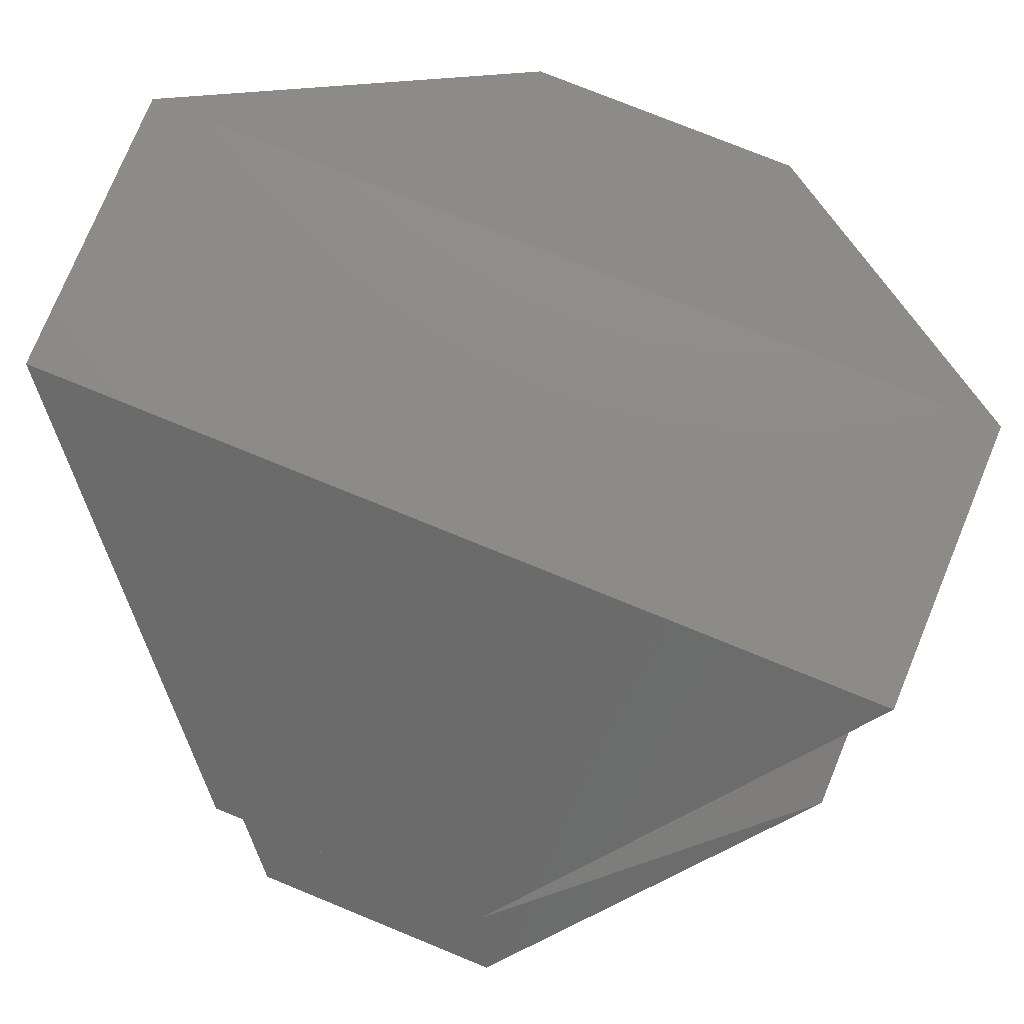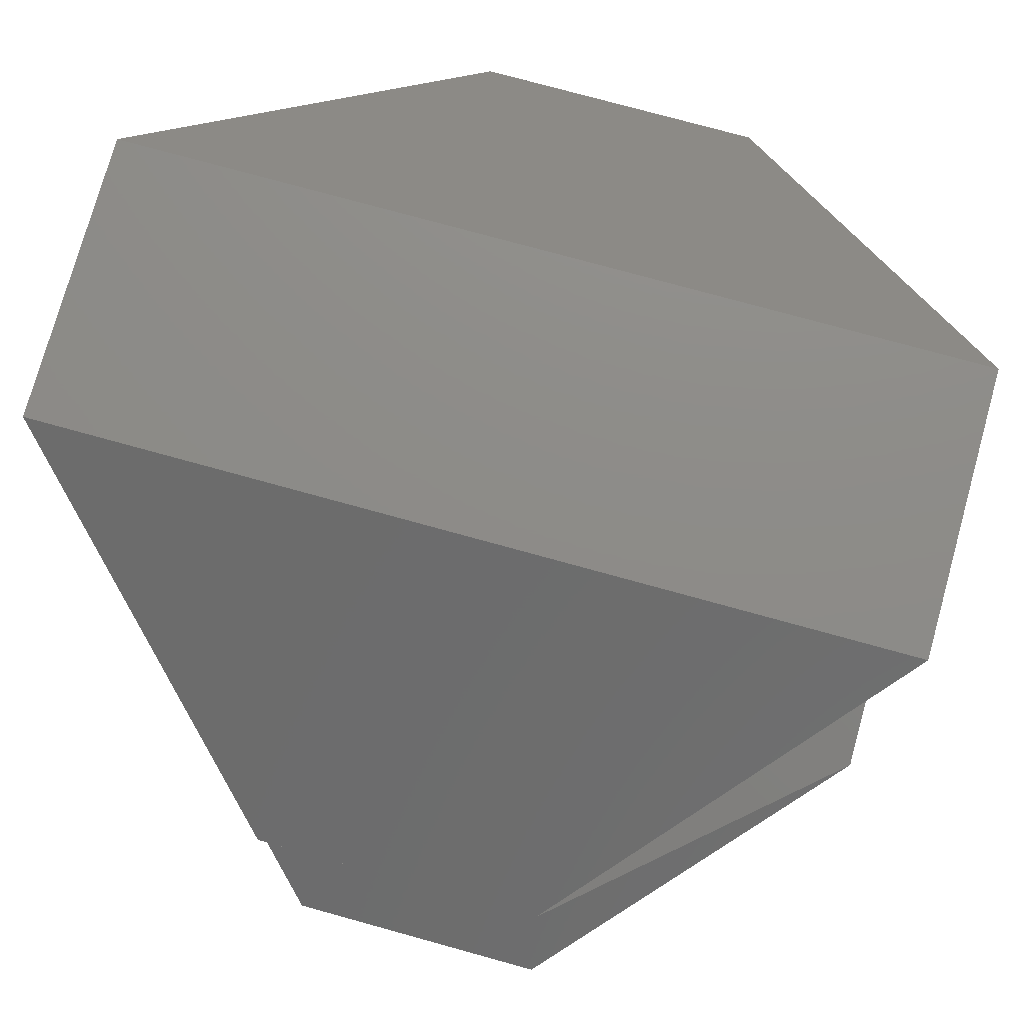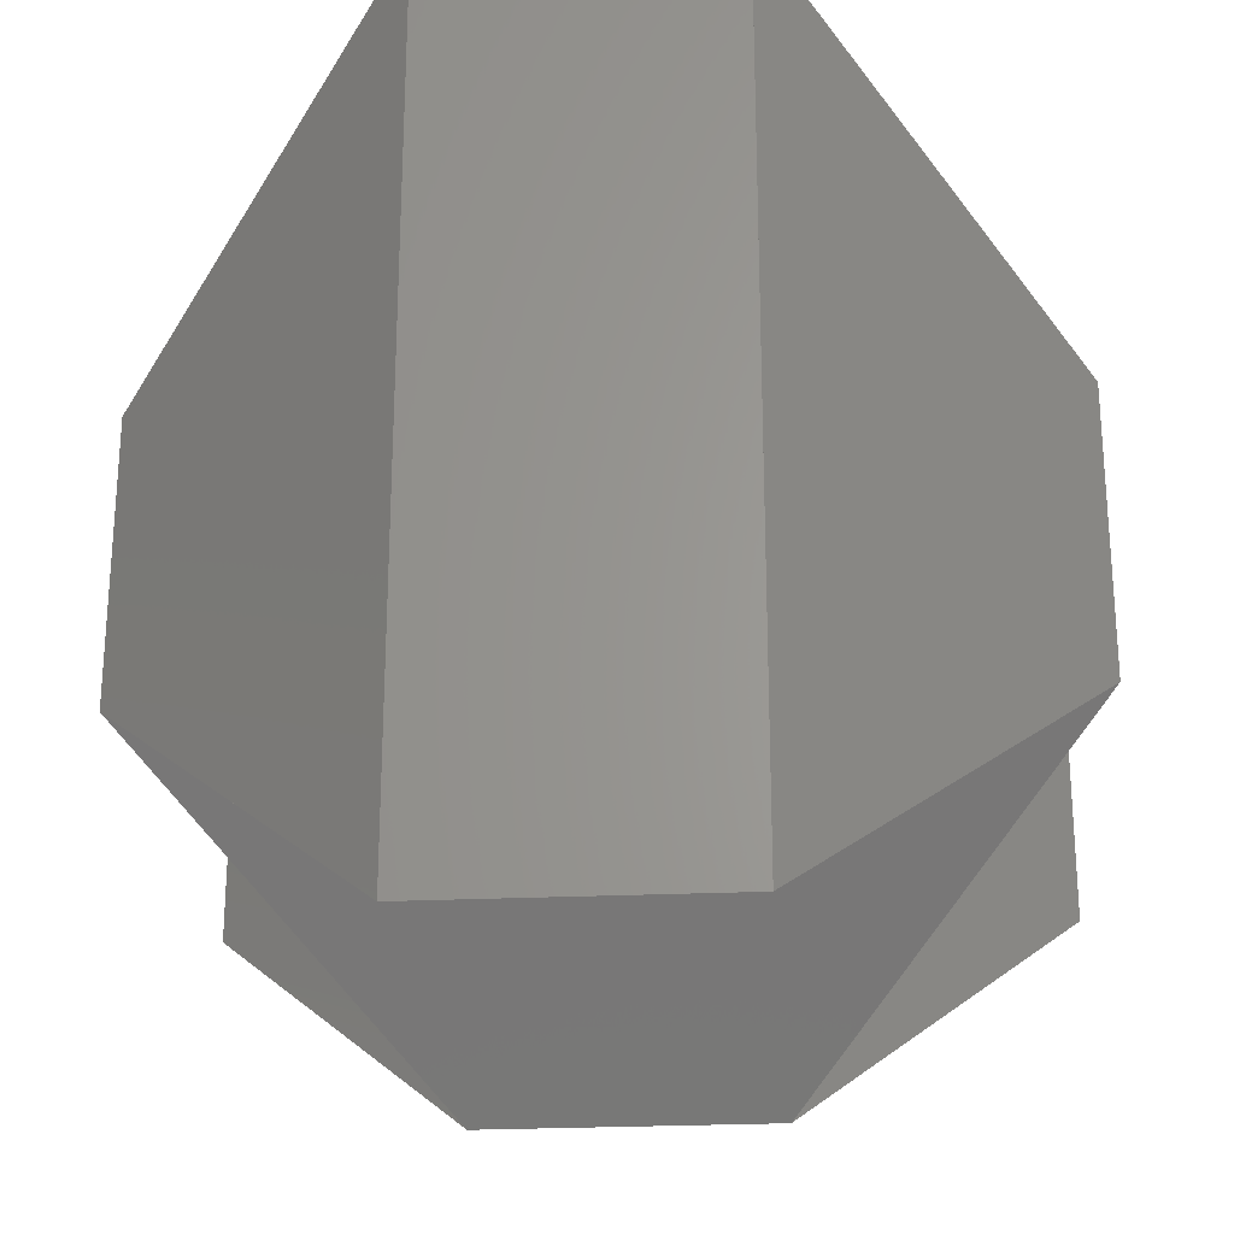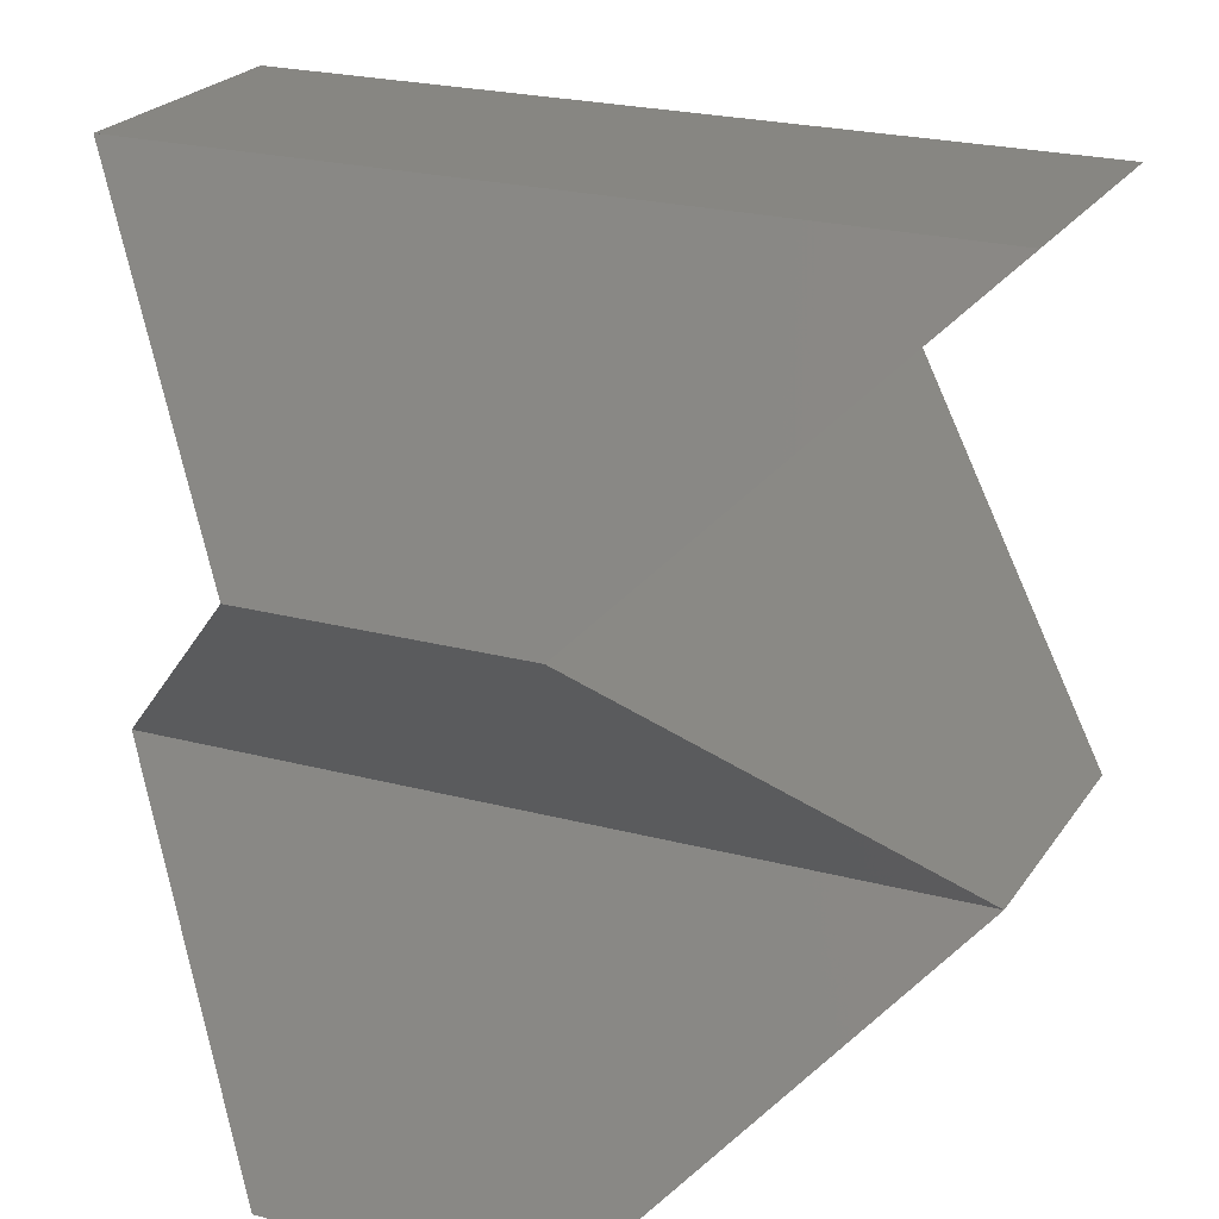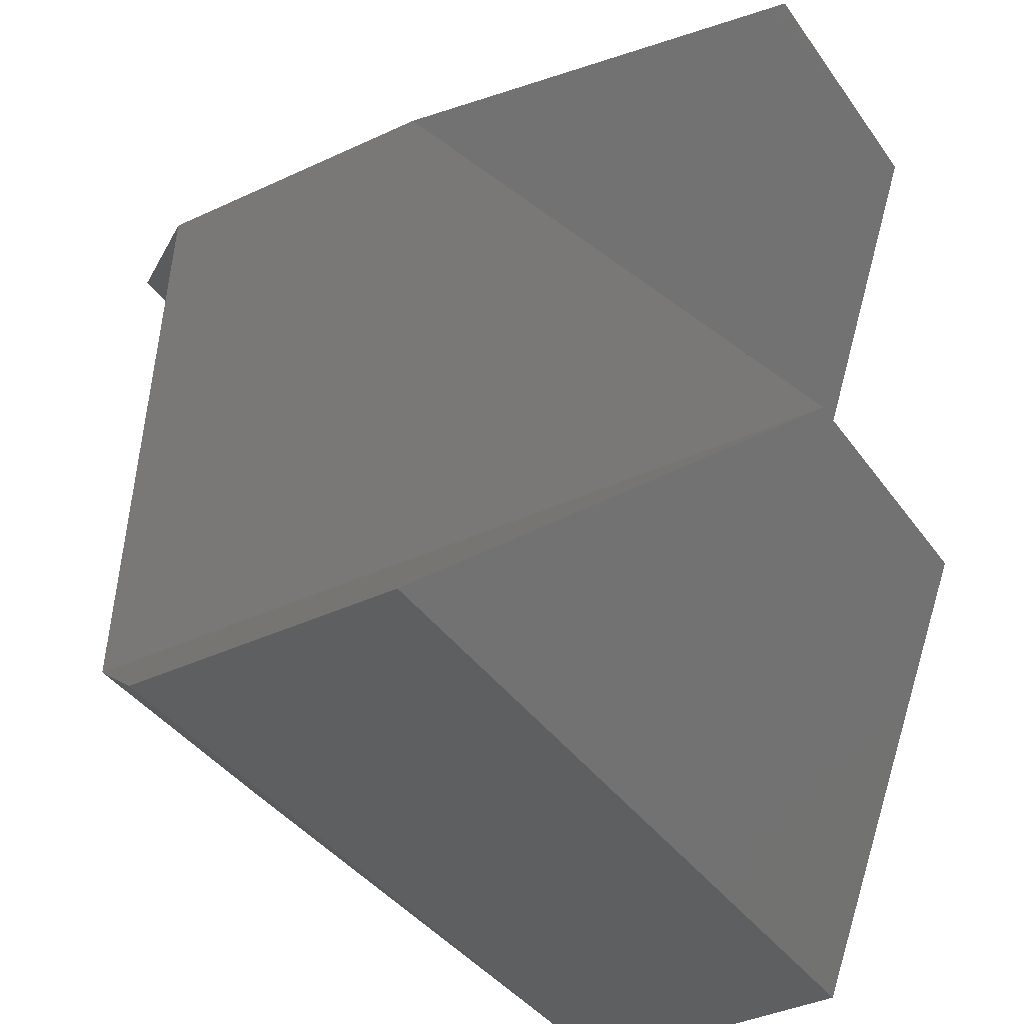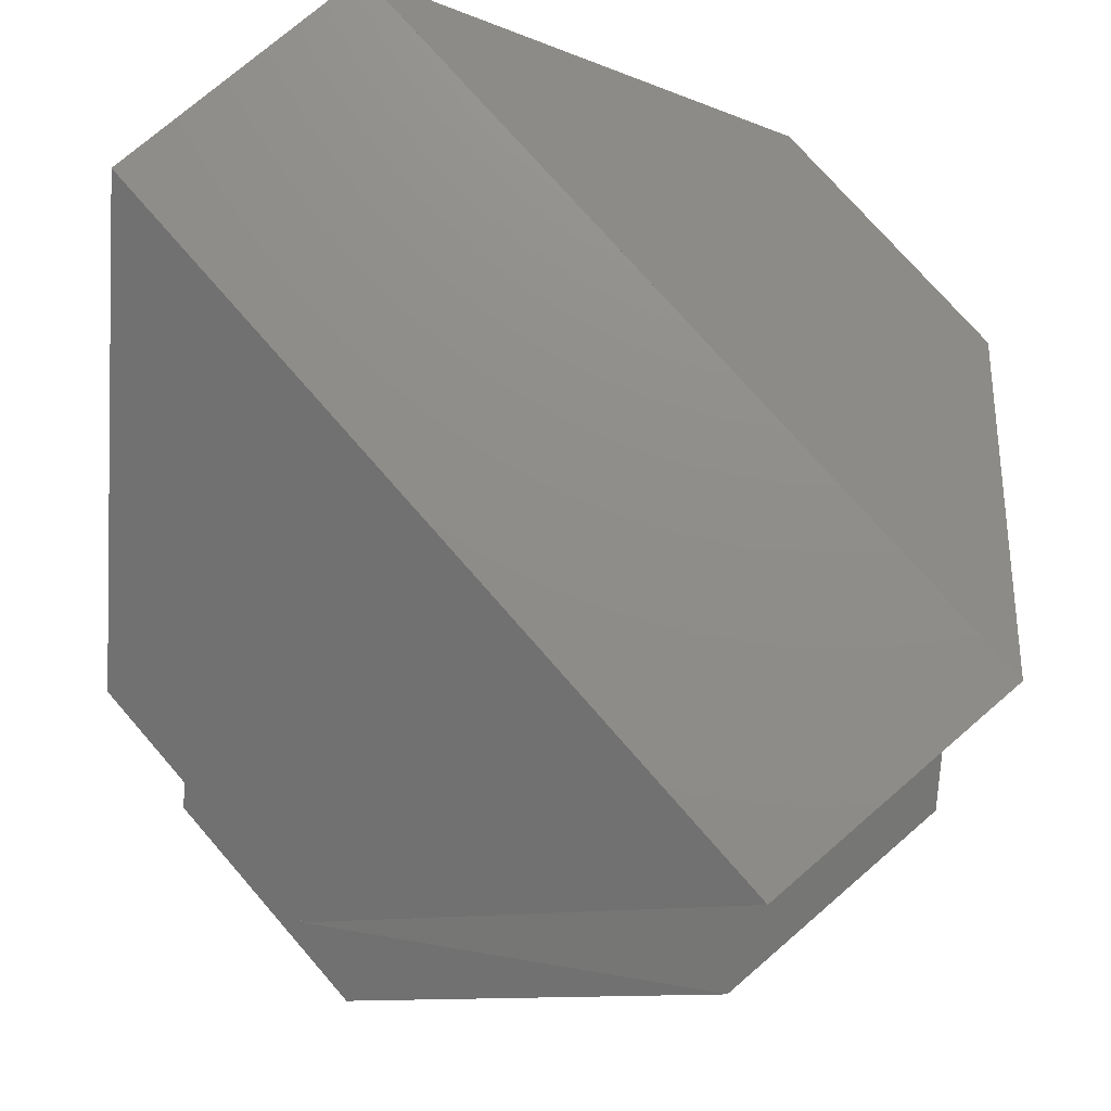
<metadata>
{"format":"stl","ext":"stl","renderer":"f3d","projection":"perspective","resolution":1024,"background":"white","views":[{"elev":75.4,"azim":-67.7,"up":"+Z"},{"elev":75.1,"azim":-74.5,"up":"+Z"},{"elev":-25.7,"azim":4.1,"up":"+Y"},{"elev":22.7,"azim":-65.3,"up":"+Z"},{"elev":-38.1,"azim":120.9,"up":"+Z"},{"elev":74.1,"azim":-40.9,"up":"+Z"}]}
</metadata>
<code>
# stl→obj: 22 verts, 68 faces
v -1 -1e-05 2
v -1 1 2
v -1 0 2
v -1e-05 2 1
v 0 2 1
v -1e-05 -1 1
v 0 -1 1
v 2 -1e-05 2
v 2 0 2
v 1 -1 3
v -1e-05 -1 3
v 0 -1 3
v 1 -1 1
v -1 0 0
v 2 0 0
v -1 1 0
v 2 1 0
v 1 2 1
v 2 1 2
v 1 2 3
v 0 2 3
v -1e-05 2 3
f 1 2 3
f 3 2 2
f 3 2 4
f 4 4 5
f 4 5 3
f 3 5 6
f 5 7 6
f 6 7 6
f 2 1 1
f 2 2 1
f 1 1 3
f 8 1 9
f 9 1 3
f 10 1 8
f 8 8 9
f 10 11 12
f 12 10 10
f 12 1 10
f 9 3 6
f 13 9 6
f 6 6 13
f 13 6 13
f 7 14 15
f 13 7 13
f 13 7 15
f 6 7 13
f 14 7 16
f 16 7 5
f 16 5 17
f 17 5 4
f 18 4 18
f 17 4 18
f 4 4 18
f 18 4 18
f 2 19 4
f 4 19 18
f 2 2 2
f 20 2 21
f 20 21 22
f 2 2 20
f 2 20 20
f 2 20 19
f 19 19 2
f 2 19 19
f 1 12 2
f 2 12 21
f 11 22 12
f 12 22 21
f 22 11 10
f 20 22 10
f 10 10 20
f 20 10 20
f 20 10 8
f 19 20 8
f 19 8 8
f 19 19 8
f 13 13 18
f 13 13 18
f 18 13 18
f 18 18 18
f 19 8 9
f 19 13 18
f 9 19 19
f 9 13 19
f 18 13 15
f 17 18 15
f 14 16 15
f 15 16 17

</code>
